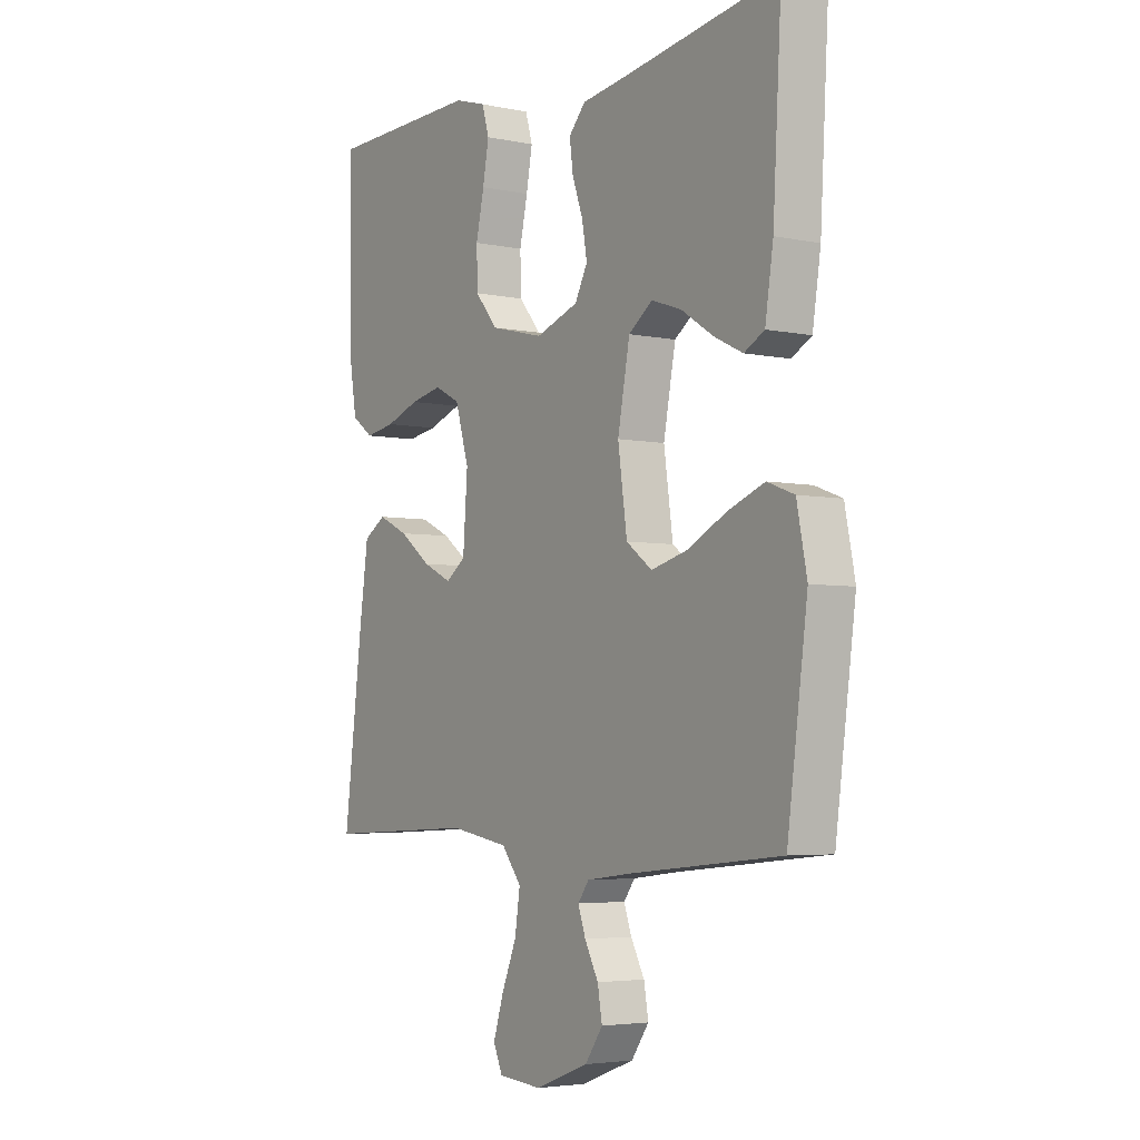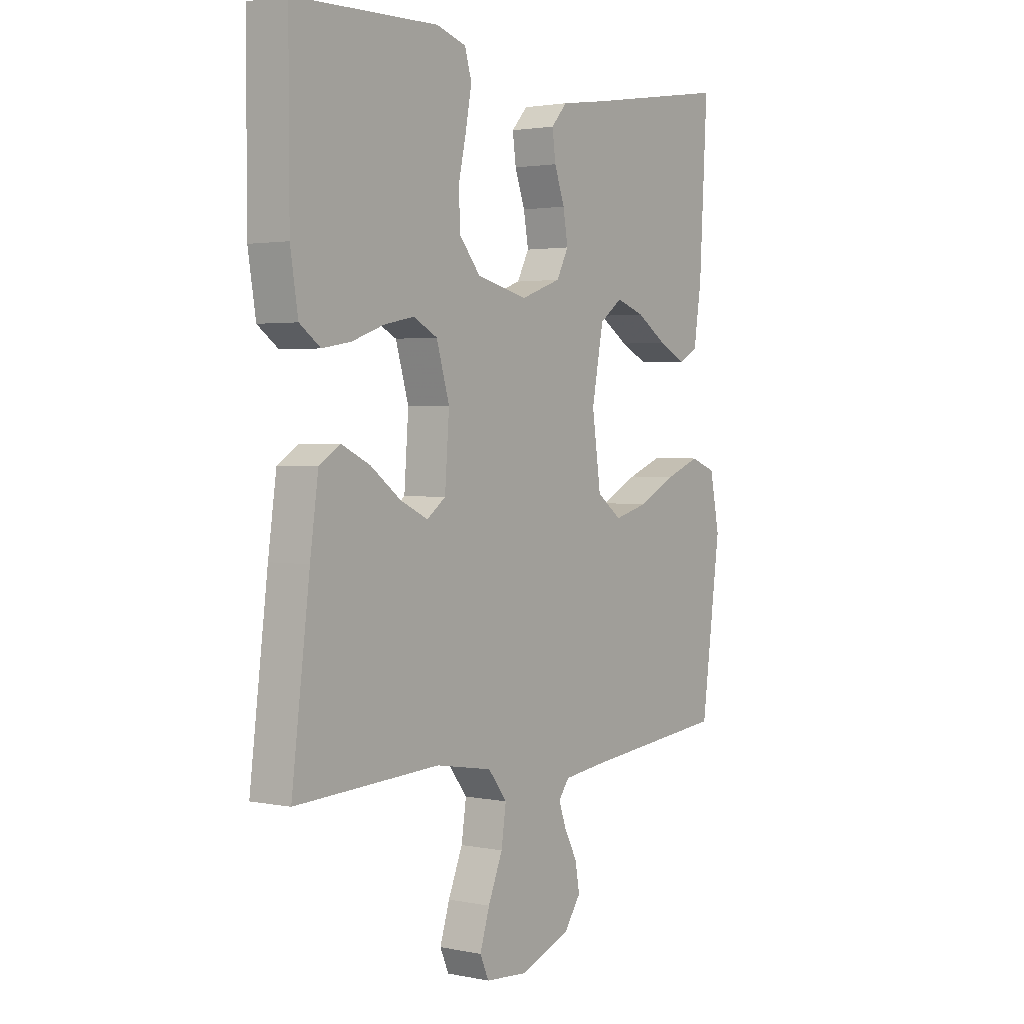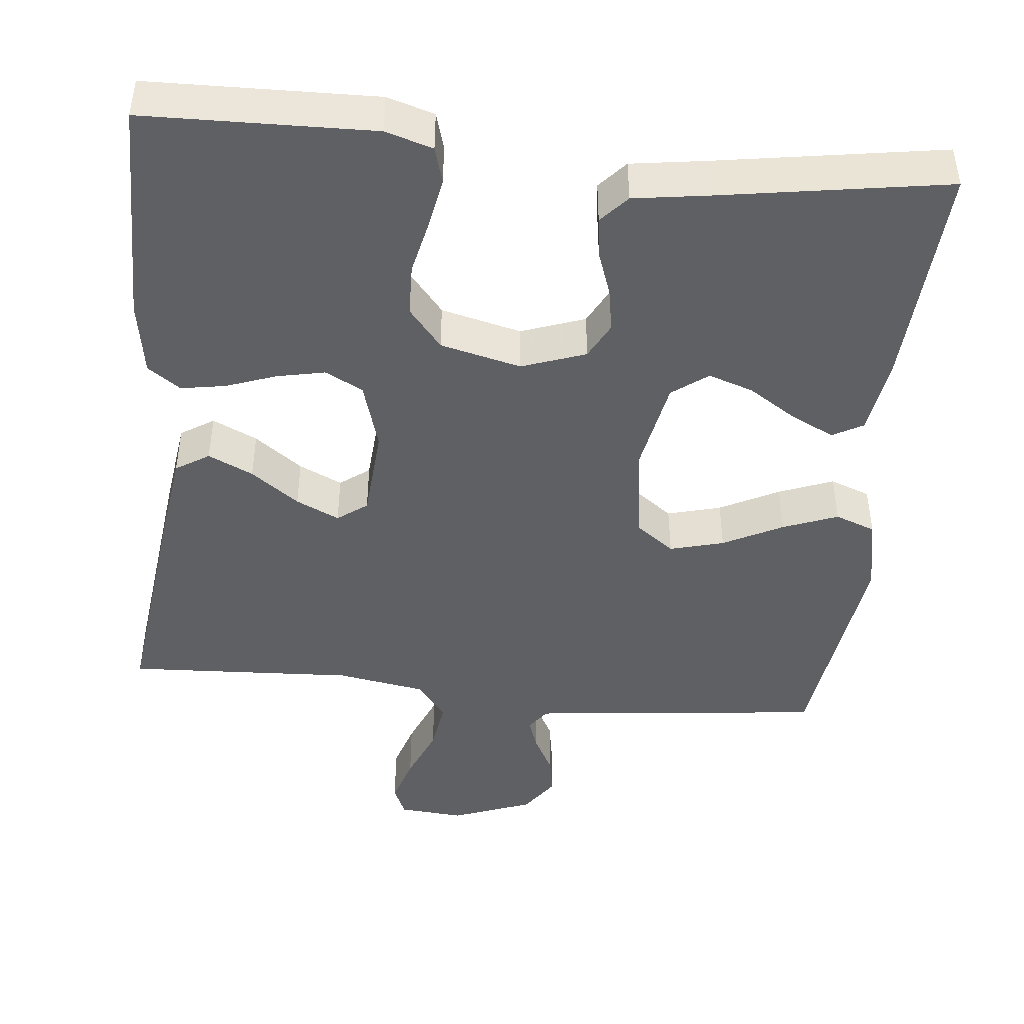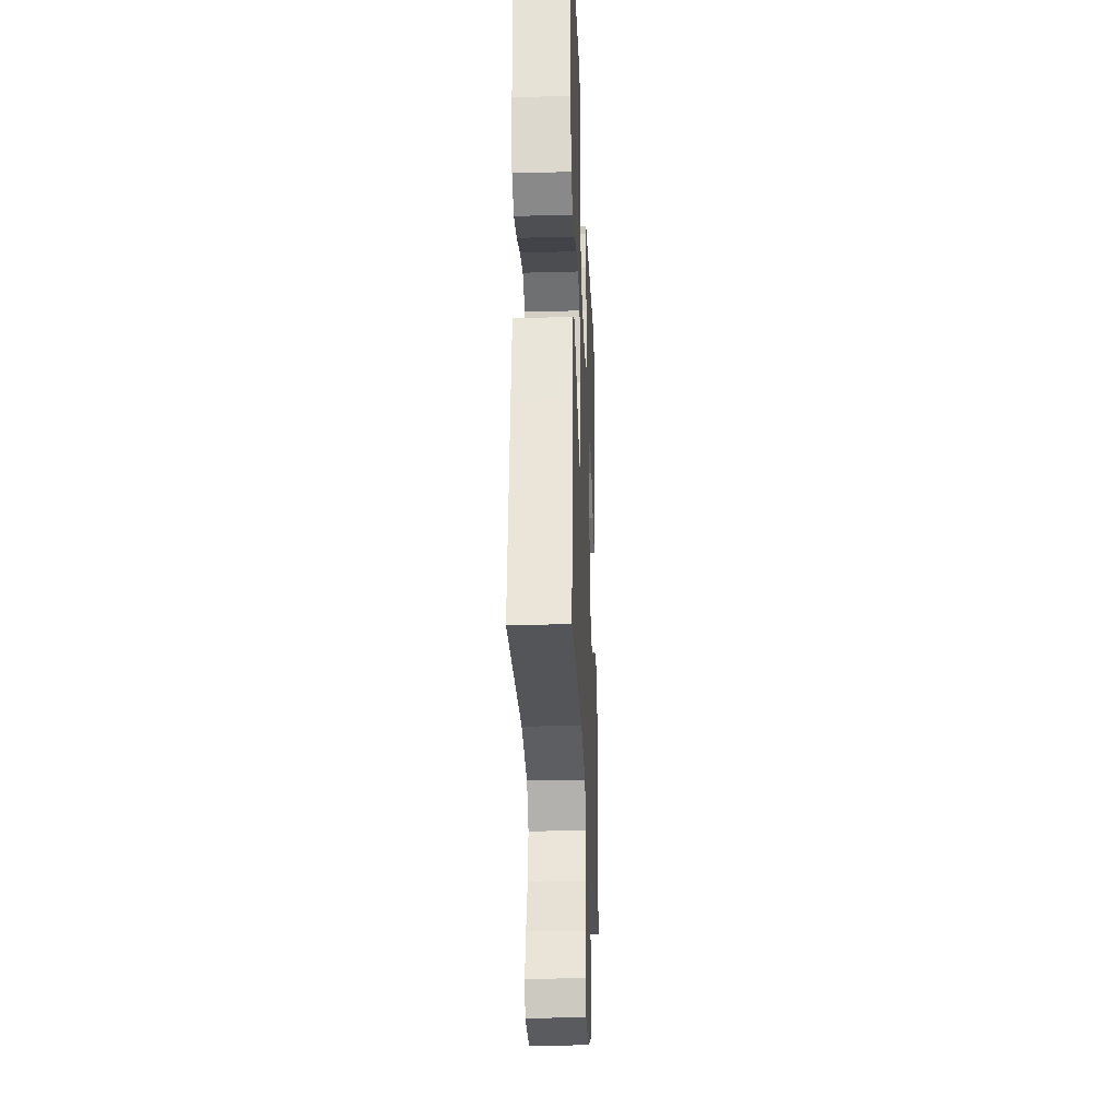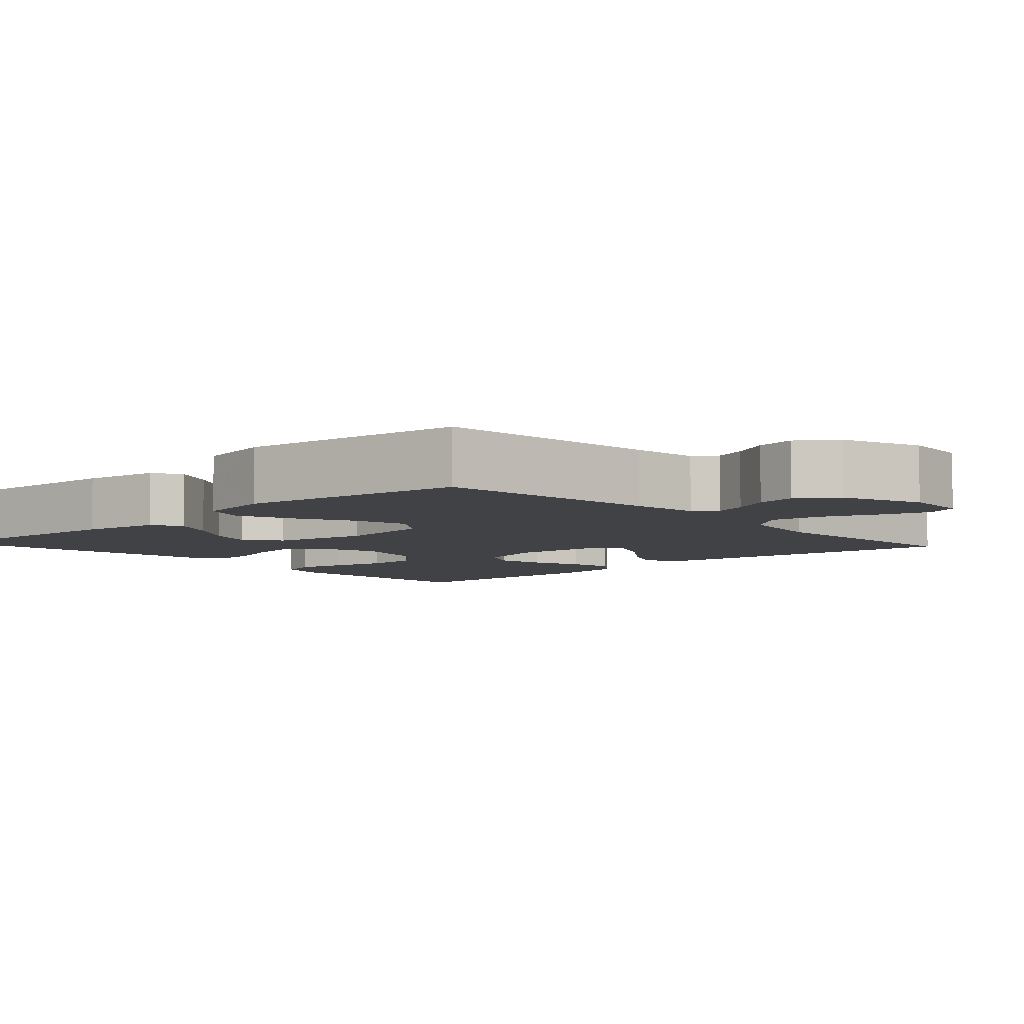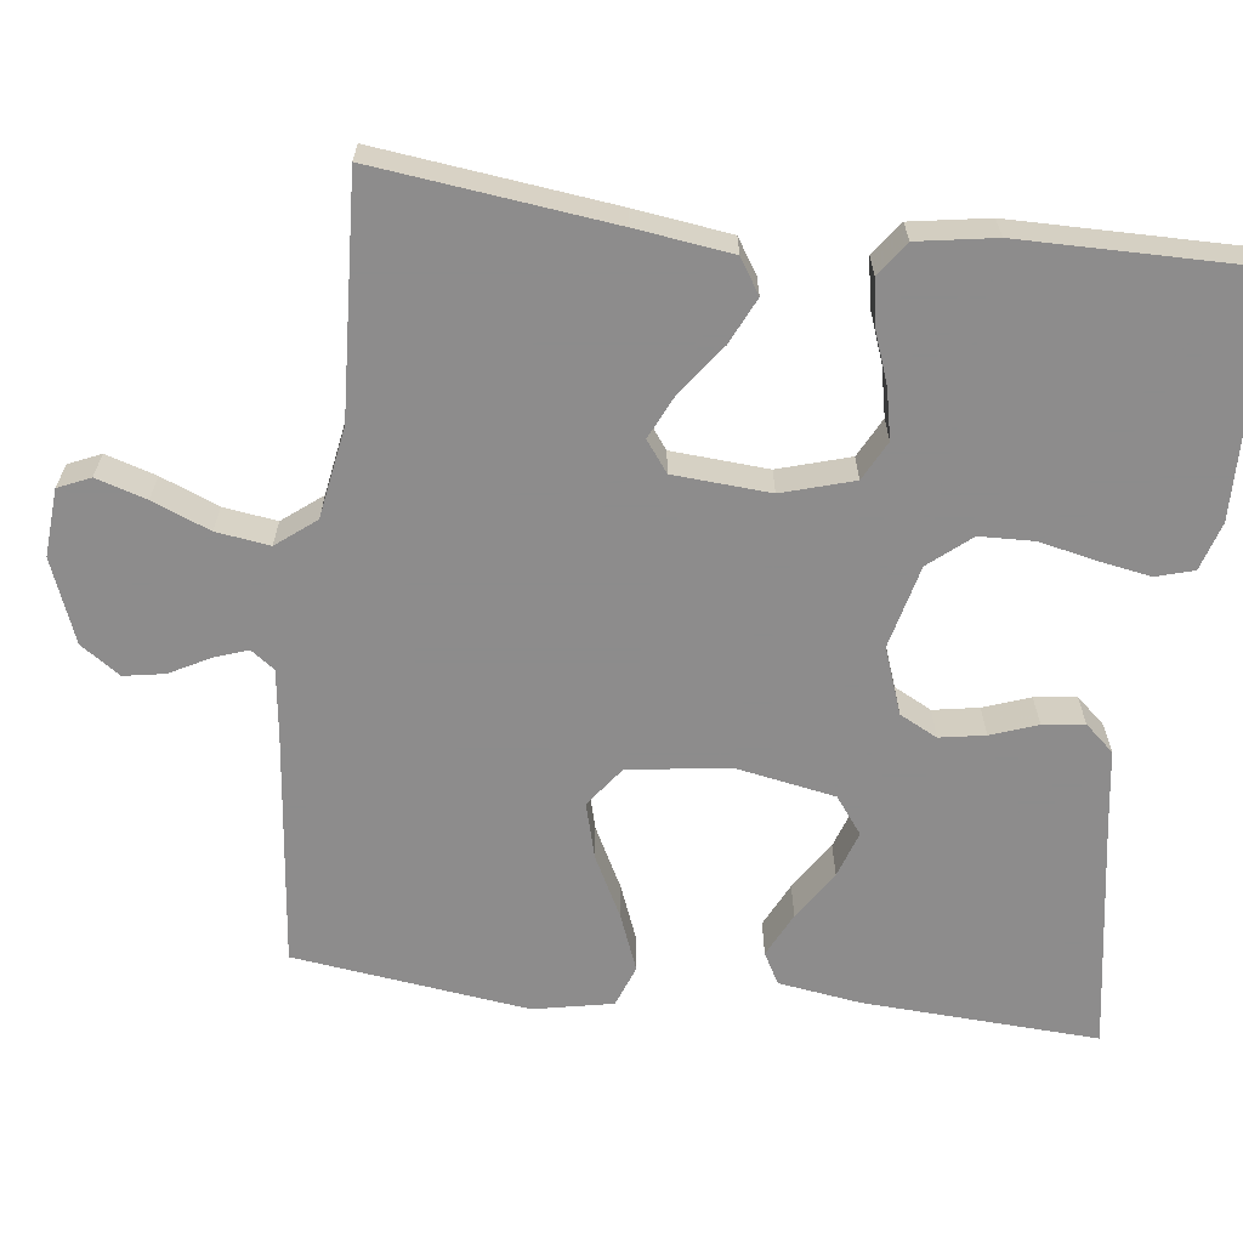
<metadata>
{"format":"obj","ext":"obj","renderer":"f3d","projection":"perspective","resolution":1024,"background":"white","views":[{"elev":-4.3,"azim":55.8,"up":"+Z"},{"elev":2.2,"azim":-54.4,"up":"+Z"},{"elev":-44.8,"azim":-5.8,"up":"+Y"},{"elev":-27.6,"azim":-87.6,"up":"+Z"},{"elev":-6.2,"azim":132.7,"up":"+Y"},{"elev":-64.3,"azim":-96.8,"up":"+Y"}]}
</metadata>
<code>
v 0.5 0.07 0.5
v 0.483 0.07 0.2
v 0.467 0.07 0.095
v 0.427 0.07 0.073
v 0.37 0.07 0.101
v 0.307 0.07 0.142
v 0.248 0.07 0.162
v 0.201 0.07 0.127
v 0.177 0.07 0
v 0.195 0.07 -0.128
v 0.246 0.07 -0.166
v 0.317 0.07 -0.147
v 0.395 0.07 -0.107
v 0.467 0.07 -0.079
v 0.52 0.07 -0.099
v 0.54 0.07 -0.2
v 0.5 0.07 -0.5
v 0.2 0.07 -0.531
v 0.112 0.07 -0.542
v 0.09 0.07 -0.572
v 0.105 0.07 -0.615
v 0.132 0.07 -0.666
v 0.141 0.07 -0.718
v 0.106 0.07 -0.768
v 0 0.07 -0.808
v -0.086 0.07 -0.801
v -0.104 0.07 -0.76
v -0.084 0.07 -0.696
v -0.054 0.07 -0.623
v -0.044 0.07 -0.555
v -0.083 0.07 -0.505
v -0.2 0.07 -0.485
v -0.5 0.07 -0.5
v -0.463 0.07 -0.2
v -0.446 0.07 -0.078
v -0.402 0.07 -0.05
v -0.343 0.07 -0.078
v -0.28 0.07 -0.125
v -0.223 0.07 -0.152
v -0.184 0.07 -0.123
v -0.175 0.07 0
v -0.202 0.07 0.091
v -0.252 0.07 0.117
v -0.315 0.07 0.104
v -0.381 0.07 0.08
v -0.44 0.07 0.07
v -0.483 0.07 0.101
v -0.499 0.07 0.2
v -0.5 0.07 0.5
v -0.2 0.07 0.507
v -0.138 0.07 0.488
v -0.124 0.07 0.44
v -0.136 0.07 0.374
v -0.152 0.07 0.301
v -0.15 0.07 0.232
v -0.106 0.07 0.179
v 0 0.07 0.153
v 0.084 0.07 0.183
v 0.109 0.07 0.231
v 0.099 0.07 0.289
v 0.078 0.07 0.348
v 0.071 0.07 0.401
v 0.104 0.07 0.438
v 0.2 0.07 0.452
v 0.5 0 0.5
v 0.483 0 0.2
v 0.467 0 0.095
v 0.427 0 0.073
v 0.37 0 0.101
v 0.307 0 0.142
v 0.248 0 0.162
v 0.201 0 0.127
v 0.177 0 0
v 0.195 0 -0.128
v 0.246 0 -0.166
v 0.317 0 -0.147
v 0.395 0 -0.107
v 0.467 0 -0.079
v 0.52 0 -0.099
v 0.54 0 -0.2
v 0.5 0 -0.5
v 0.2 0 -0.531
v 0.112 0 -0.542
v 0.09 0 -0.572
v 0.105 0 -0.615
v 0.132 0 -0.666
v 0.141 0 -0.718
v 0.106 0 -0.768
v 0 0 -0.808
v -0.086 0 -0.801
v -0.104 0 -0.76
v -0.084 0 -0.696
v -0.054 0 -0.623
v -0.044 0 -0.555
v -0.083 0 -0.505
v -0.2 0 -0.485
v -0.5 0 -0.5
v -0.463 0 -0.2
v -0.446 0 -0.078
v -0.402 0 -0.05
v -0.343 0 -0.078
v -0.28 0 -0.125
v -0.223 0 -0.152
v -0.184 0 -0.123
v -0.175 0 0
v -0.202 0 0.091
v -0.252 0 0.117
v -0.315 0 0.104
v -0.381 0 0.08
v -0.44 0 0.07
v -0.483 0 0.101
v -0.499 0 0.2
v -0.5 0 0.5
v -0.2 0 0.507
v -0.138 0 0.488
v -0.124 0 0.44
v -0.136 0 0.374
v -0.152 0 0.301
v -0.15 0 0.232
v -0.106 0 0.179
v 0 0 0.153
v 0.084 0 0.183
v 0.109 0 0.231
v 0.099 0 0.289
v 0.078 0 0.348
v 0.071 0 0.401
v 0.104 0 0.438
v 0.2 0 0.452
f 61 62 63 64
f 60 61 64 1
f 59 60 1 2
f 58 59 2
f 57 58 2
f 51 52 53 54
f 49 50 51 54
f 49 54 55
f 48 49 55 56
f 44 45 46 47
f 43 44 47 48
f 35 36 37 38
f 35 38 39
f 32 33 34 35
f 31 32 35 39
f 30 31 39 40
f 26 27 28 29
f 24 25 26 29
f 24 29 30
f 21 22 23 24
f 20 21 24 30
f 19 20 30 40
f 15 16 17 18
f 12 13 14 15
f 11 12 15 18
f 10 11 18 19
f 3 4 5 6
f 3 6 7
f 2 3 7
f 57 2 7
f 43 48 56 57
f 42 43 57 7
f 41 42 7 8
f 40 41 8 9
f 9 10 19 40
f 128 127 126 125
f 65 128 125 124
f 66 65 124 123
f 66 123 122
f 66 122 121
f 118 117 116 115
f 118 115 114 113
f 119 118 113
f 120 119 113 112
f 111 110 109 108
f 112 111 108 107
f 102 101 100 99
f 103 102 99
f 99 98 97 96
f 103 99 96 95
f 104 103 95 94
f 93 92 91 90
f 93 90 89 88
f 94 93 88
f 88 87 86 85
f 94 88 85 84
f 104 94 84 83
f 82 81 80 79
f 79 78 77 76
f 82 79 76 75
f 83 82 75 74
f 70 69 68 67
f 71 70 67
f 71 67 66
f 71 66 121
f 121 120 112 107
f 71 121 107 106
f 72 71 106 105
f 73 72 105 104
f 104 83 74 73
f 1 65 66 2
f 2 66 67 3
f 3 67 68 4
f 4 68 69 5
f 5 69 70 6
f 6 70 71 7
f 7 71 72 8
f 8 72 73 9
f 9 73 74 10
f 10 74 75 11
f 11 75 76 12
f 12 76 77 13
f 13 77 78 14
f 14 78 79 15
f 15 79 80 16
f 16 80 81 17
f 17 81 82 18
f 18 82 83 19
f 19 83 84 20
f 20 84 85 21
f 21 85 86 22
f 22 86 87 23
f 23 87 88 24
f 24 88 89 25
f 25 89 90 26
f 26 90 91 27
f 27 91 92 28
f 28 92 93 29
f 29 93 94 30
f 30 94 95 31
f 31 95 96 32
f 32 96 97 33
f 33 97 98 34
f 34 98 99 35
f 35 99 100 36
f 36 100 101 37
f 37 101 102 38
f 38 102 103 39
f 39 103 104 40
f 40 104 105 41
f 41 105 106 42
f 42 106 107 43
f 43 107 108 44
f 44 108 109 45
f 45 109 110 46
f 46 110 111 47
f 47 111 112 48
f 48 112 113 49
f 49 113 114 50
f 50 114 115 51
f 51 115 116 52
f 52 116 117 53
f 53 117 118 54
f 54 118 119 55
f 55 119 120 56
f 56 120 121 57
f 57 121 122 58
f 58 122 123 59
f 59 123 124 60
f 60 124 125 61
f 61 125 126 62
f 62 126 127 63
f 63 127 128 64
f 64 128 65 1

</code>
